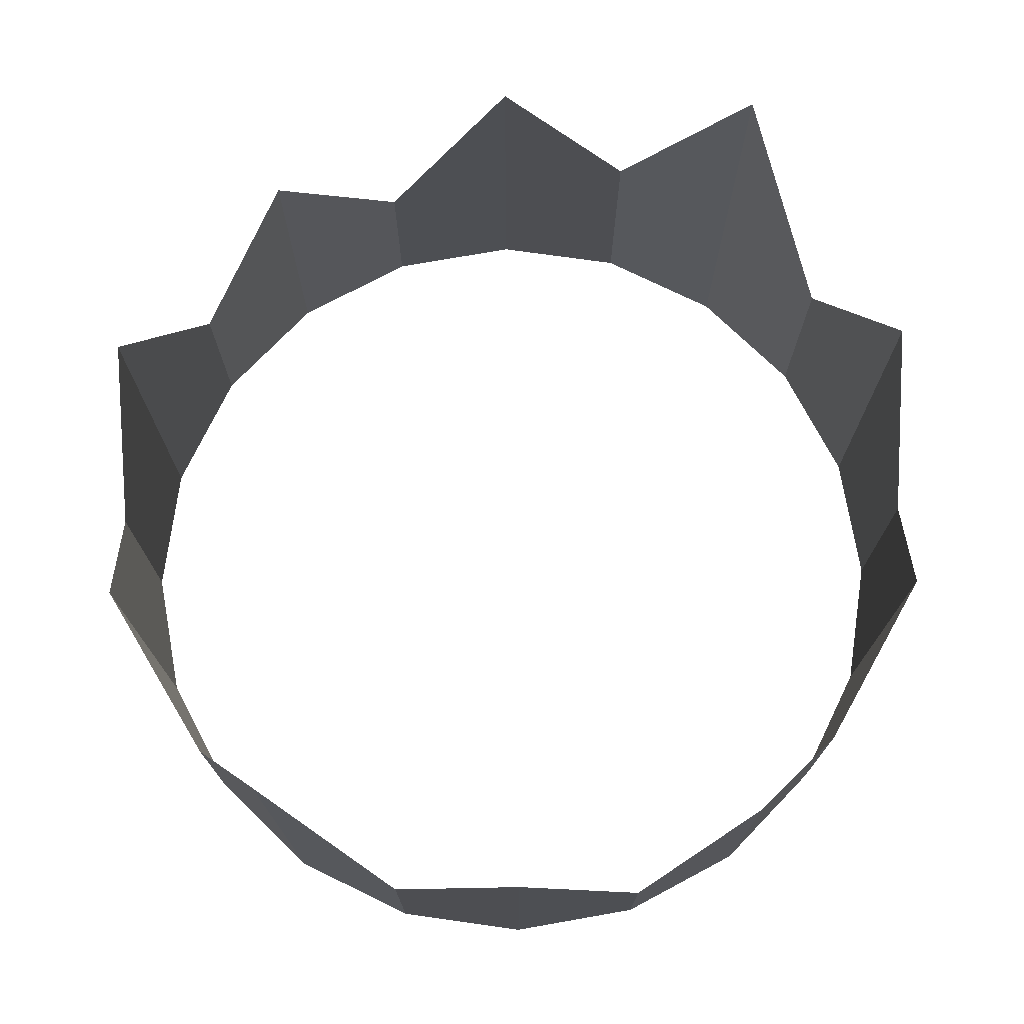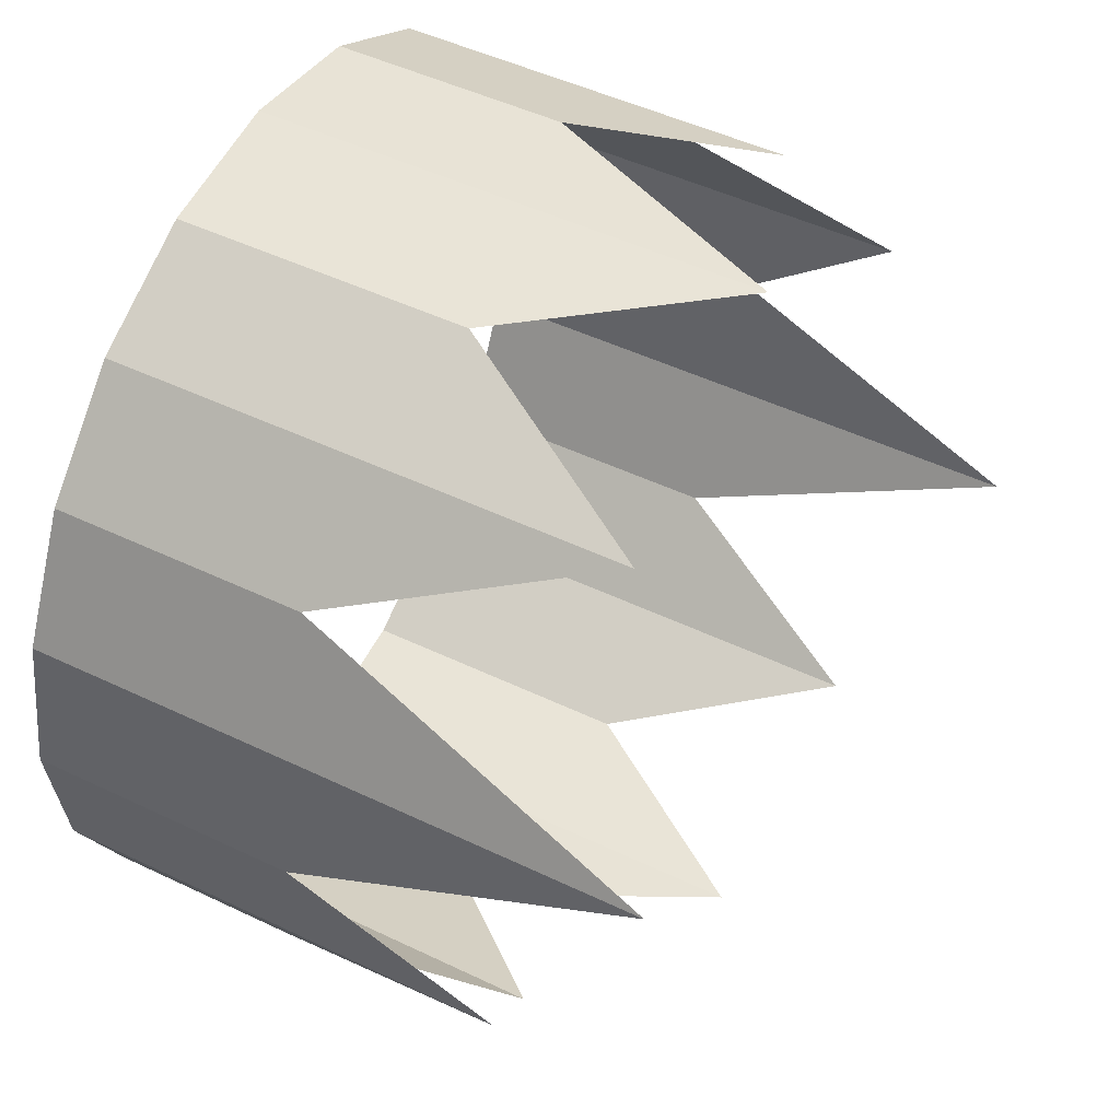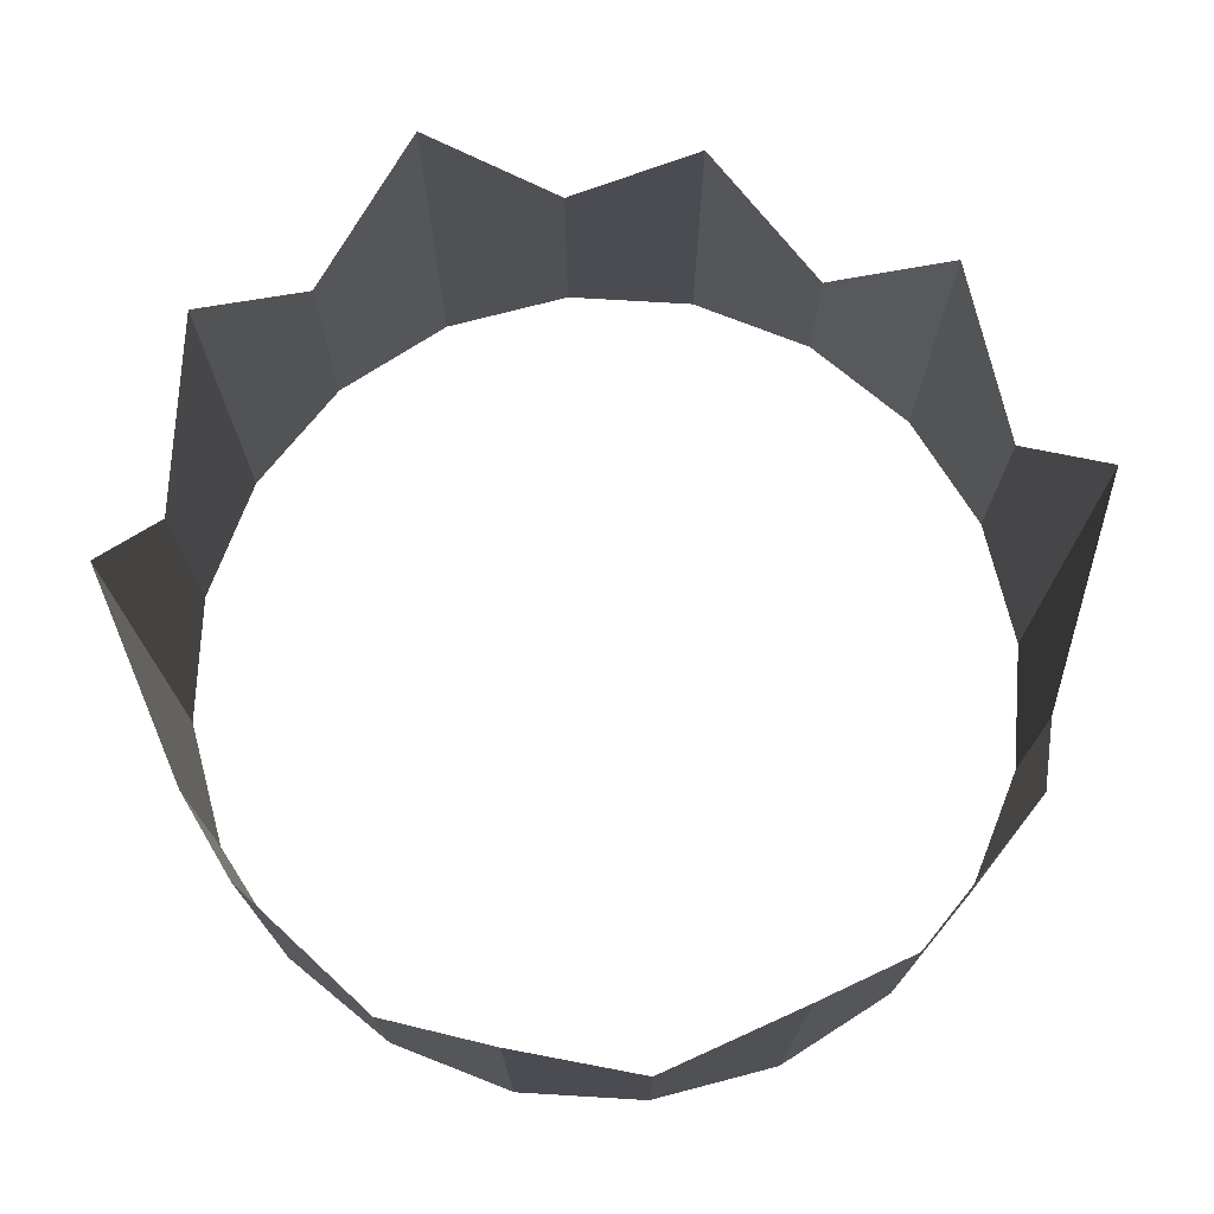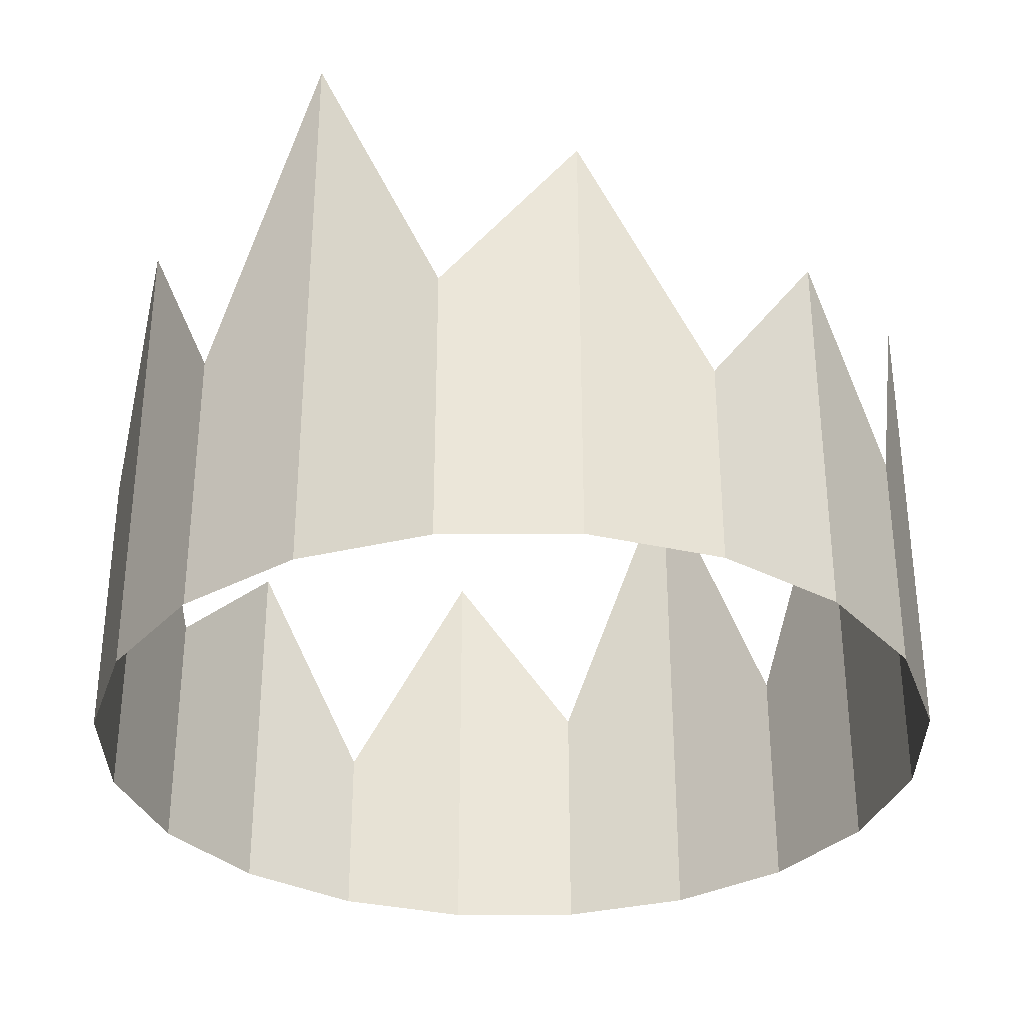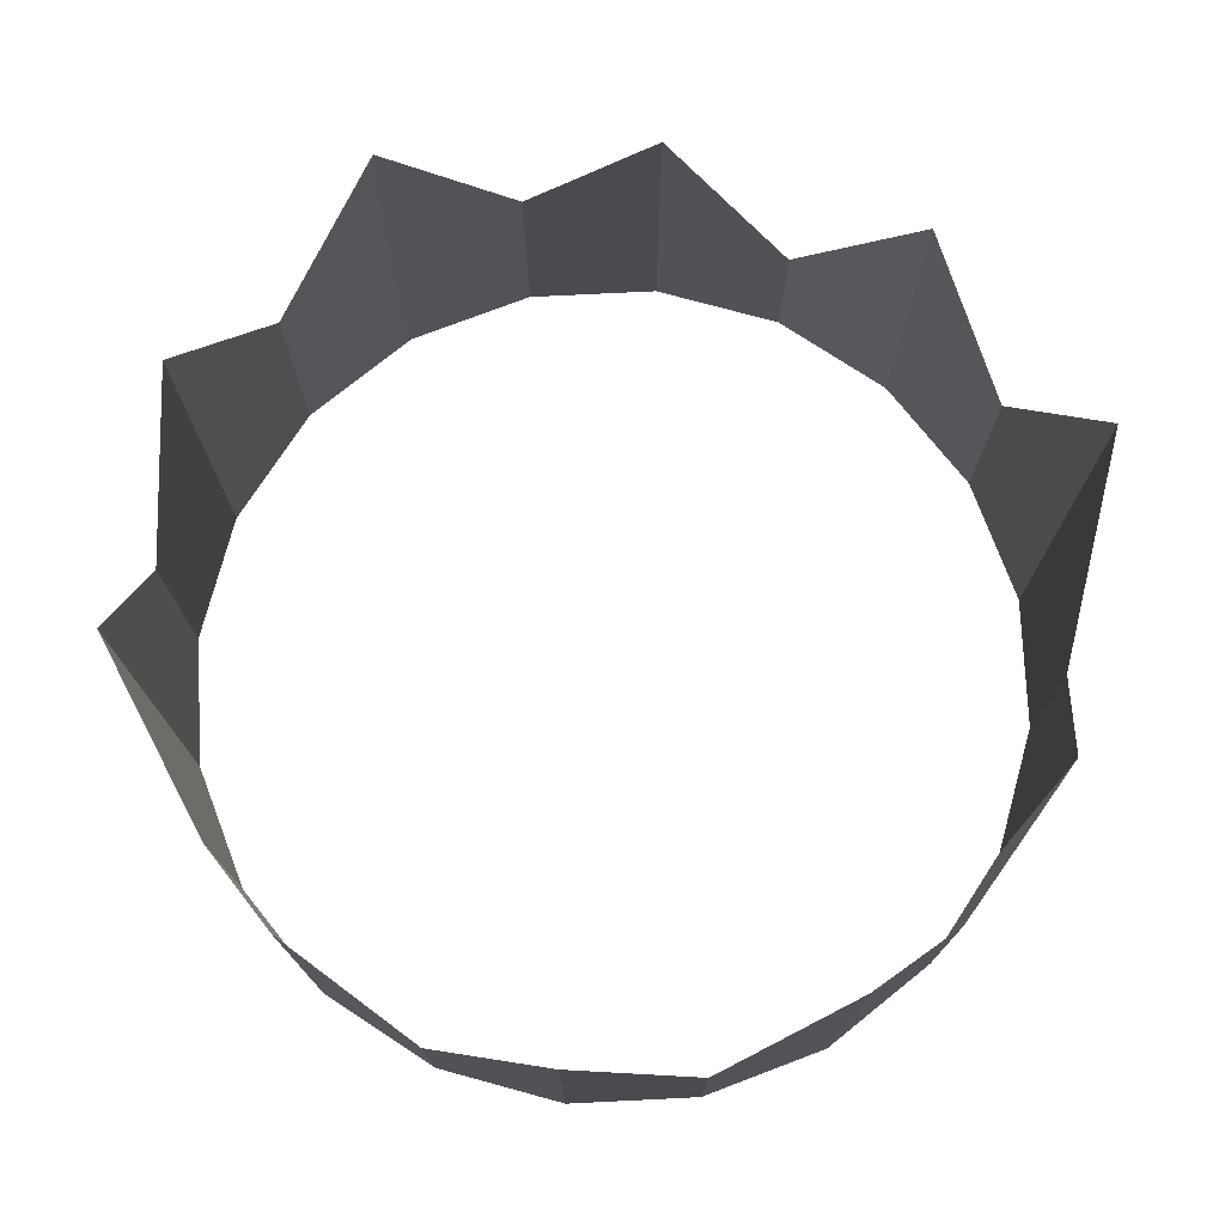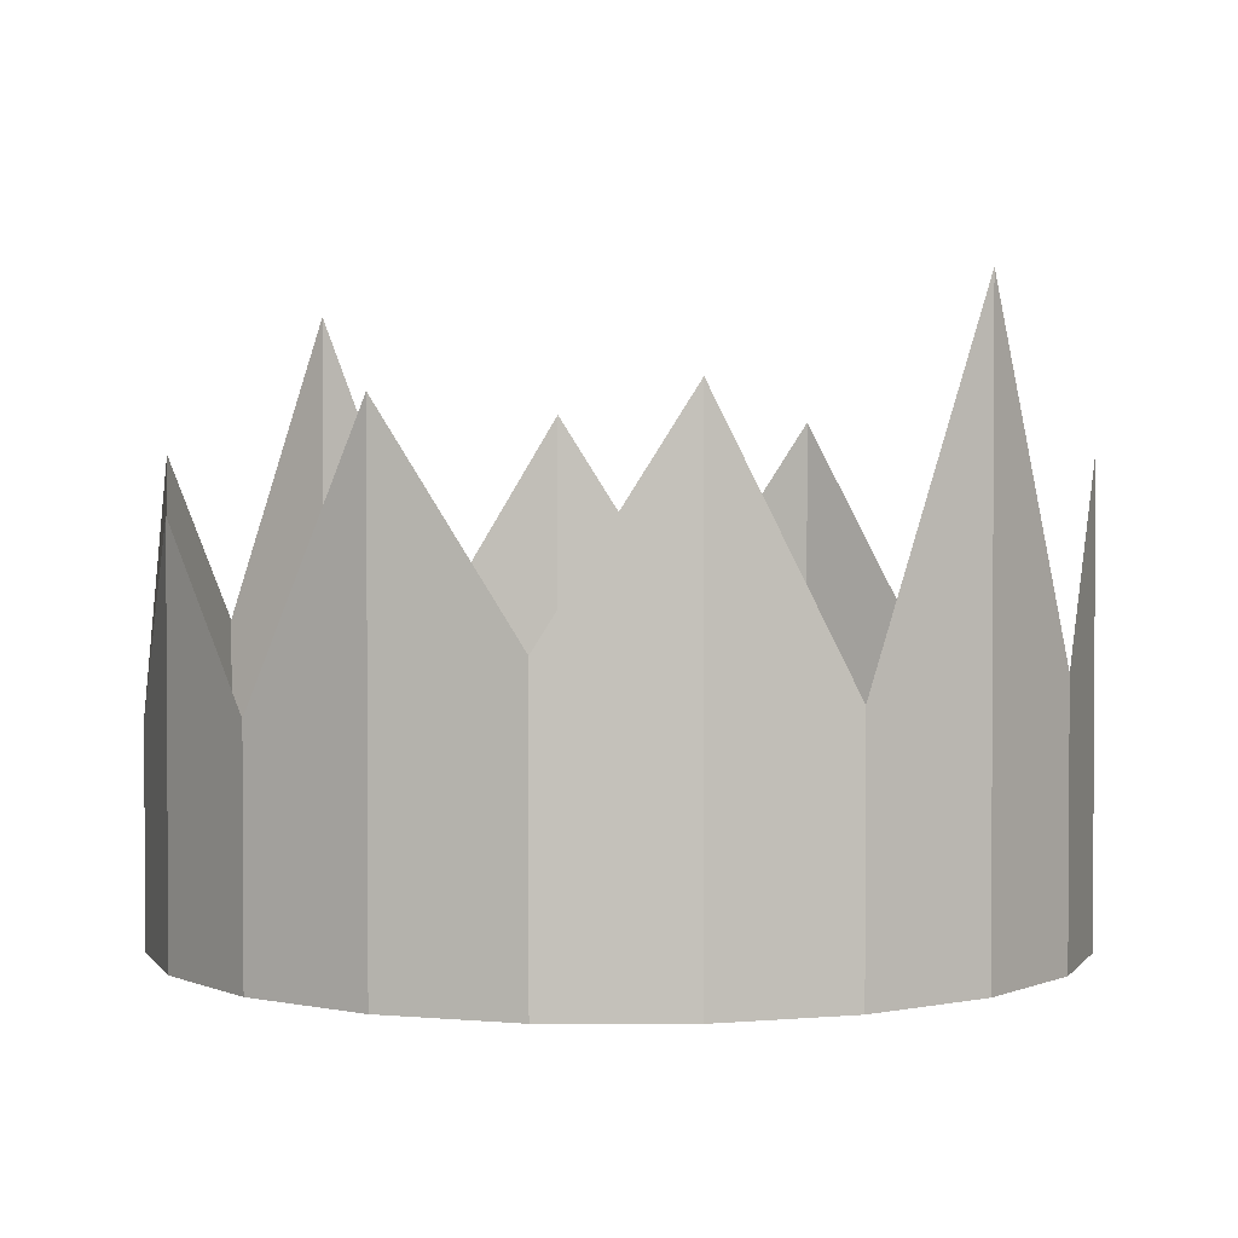
<metadata>
{"format":"obj","ext":"obj","renderer":"f3d","projection":"perspective","resolution":1024,"background":"white","views":[{"elev":74.6,"azim":107.0,"up":"+Y"},{"elev":48.4,"azim":118.2,"up":"+Z"},{"elev":74.6,"azim":-23.6,"up":"+Y"},{"elev":-32.8,"azim":-80.6,"up":"+Y"},{"elev":75.9,"azim":-29.8,"up":"+Y"},{"elev":2.1,"azim":27.3,"up":"+Y"}]}
</metadata>
<code>
g default
v 1 -0.3434 0
v 0.9511 -0.3434 -0.309
v 0.809 -0.3434 -0.5878
v 0.5878 -0.3434 -0.809
v 0.309 -0.3434 -0.9511
v -0 -0.3434 -1
v -0.309 -0.3434 -0.9511
v -0.5878 -0.3434 -0.809
v -0.809 -0.3434 -0.5878
v -0.9511 -0.3434 -0.309
v -1 -0.3434 0
v -0.9511 -0.3434 0.309
v -0.809 -0.3434 0.5878
v -0.5878 -0.3434 0.809
v -0.309 -0.3434 0.9511
v 0 -0.3434 1
v 0.309 -0.3434 0.9511
v 0.5878 -0.3434 0.809
v 0.809 -0.3434 0.5878
v 0.9511 -0.3434 0.309
v 1 0.258 0
v 0.9511 0.7012 -0.309
v 0.809 0.08063 -0.5878
v 0.5878 0.5681 -0.809
v 0.309 0.2688 -0.9511
v -0 0.7939 -1
v -0.309 0.3171 -0.9511
v -0.5878 0.8162 -0.809
v -0.809 0.3044 -0.5878
v -0.9511 1.038 -0.309
v -1 0.3289 0
v -0.9511 0.7012 0.309
v -0.809 0.1429 0.5878
v -0.5878 0.5681 0.809
v -0.309 0.1843 0.9511
v 0 0.7939 1
v 0.309 0.3177 0.9511
v 0.5878 0.8162 0.809
v 0.809 0.2232 0.5878
v 0.9511 1.034 0.309
g pPipe1
f 2 1 21 22
f 3 2 22 23
f 4 3 23 24
f 5 4 24 25
f 6 5 25 26
f 7 6 26 27
f 8 7 27 28
f 9 8 28 29
f 10 9 29 30
f 11 10 30 31
f 12 11 31 32
f 13 12 32 33
f 14 13 33 34
f 15 14 34 35
f 16 15 35 36
f 17 16 36 37
f 18 17 37 38
f 19 18 38 39
f 20 19 39 40
f 1 20 40 21
f 22 21 1 2
f 23 22 2 3
f 24 23 3 4
f 25 24 4 5
f 26 25 5 6
f 27 26 6 7
f 28 27 7 8
f 29 28 8 9
f 30 29 9 10
f 31 30 10 11
f 32 31 11 12
f 33 32 12 13
f 34 33 13 14
f 35 34 14 15
f 36 35 15 16
f 37 36 16 17
f 38 37 17 18
f 39 38 18 19
f 40 39 19 20
f 21 40 20 1

</code>
